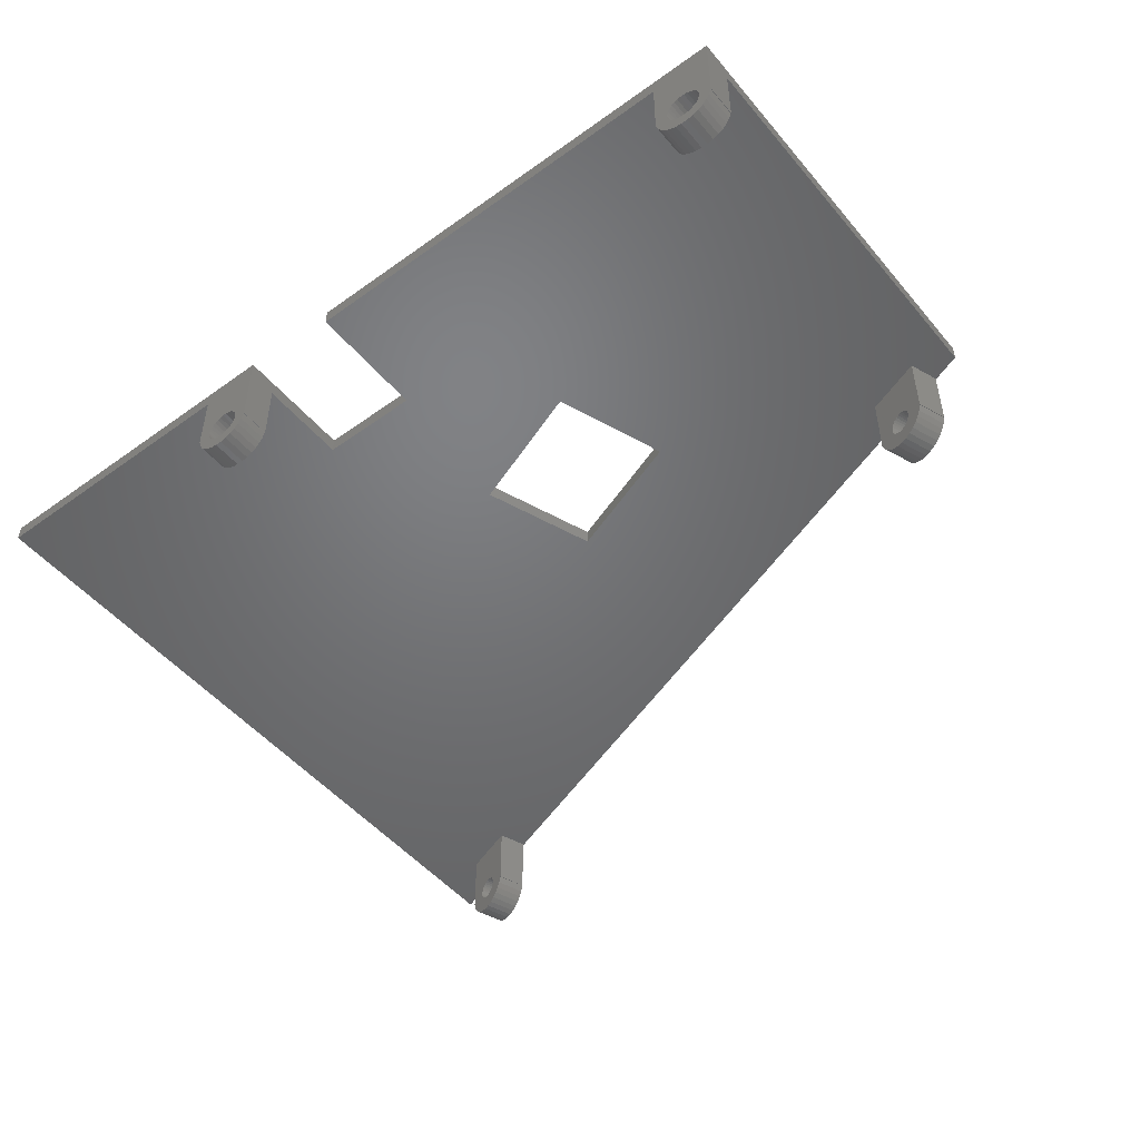
<metadata>
{"format":"stl","ext":"stl","renderer":"f3d","projection":"perspective","resolution":1024,"background":"white","views":[{"elev":-49.8,"azim":-141.7,"up":"+Y"}]}
</metadata>
<code>
# stl→obj: 422 verts, 860 faces
v -45 -6.5 0
v -45 -6.5 3
v -45 1.6 0
v -45 1.11e-16 3
v -45 1.11e-16 41.7
v -45 1.6 41.7
v -44.95 -6.5 0
v -44.95 -6.5 3
v -39 1.11e-16 0
v 1 1.6 0
v -39 -6.5 0
v -40.25 -6 0
v -40.29 -5.636 0
v -39.05 -6.5 0
v -40.29 -6.364 0
v -44.93 -6.624 0
v -44.43 -7.763 0
v -44.74 -7.22 0
v 1 1.11e-16 0
v -40.4 -5.288 0
v -43.71 -6.364 0
v -43.75 -6 0
v -44.01 -8.229 0
v -43.6 -5.288 0
v -43.42 -4.971 0
v -43.6 -6.712 0
v -39.07 -6.624 0
v -40.58 -7.029 0
v -39.26 -7.22 0
v -40.83 -7.301 0
v -39.57 -7.763 0
v -41.12 -7.516 0
v -41.46 -7.664 0
v -39.99 -8.229 0
v -41.82 -7.74 0
v -40.5 -8.598 0
v -41.07 -8.853 0
v -42.88 -7.516 0
v -42.54 -7.664 0
v -42.18 -7.74 0
v -40.4 -6.712 0
v -42.54 -4.336 0
v -42.18 -4.26 0
v -40.58 -4.971 0
v -40.83 -4.699 0
v -41.12 -4.484 0
v -41.46 -4.336 0
v -41.82 -4.26 0
v -42.88 -4.484 0
v -43.17 -4.699 0
v -43.71 -5.636 0
v -43.42 -7.029 0
v -43.17 -7.301 0
v -41.69 -8.984 0
v -42.31 -8.984 0
v -42.93 -8.853 0
v -43.5 -8.598 0
v -15.13 1.6 32.94
v 45 1.6 74.45
v 11 1.6 0
v 45 1.6 0
v 11 1.6 12
v 1 1.6 12
v 2.13 1.6 26.46
v -11.03 1.6 21.67
v -1.974 1.6 37.73
v 45 1.11e-16 74.45
v -39 1.11e-16 3
v 1 1.11e-16 12
v -11.03 1.11e-16 21.67
v -41.11 1.11e-16 39.84
v 11 1.11e-16 3
v 17 1.11e-16 3
v 11 1.11e-16 12
v 45 1.11e-16 0
v 17 1.11e-16 0
v -42.13 1.11e-16 42.66
v -15.13 1.11e-16 32.94
v -1.974 1.11e-16 37.73
v -36.49 1.11e-16 44.71
v -35.47 1.11e-16 41.9
v 33.04 1.11e-16 70.02
v 38.68 1.11e-16 72.08
v 39.71 1.11e-16 69.26
v 2.13 1.11e-16 26.46
v 34.07 1.11e-16 67.21
v -39.05 -6.5 3
v -39 -6.5 3
v -44.93 -6.624 3
v -44.74 -7.22 3
v -44.43 -7.763 3
v -44.01 -8.229 3
v -43.5 -8.598 3
v -43.6 -5.288 3
v -43.42 -4.971 3
v -43.17 -4.699 3
v -42.88 -4.484 3
v -42.54 -4.336 3
v -42.18 -4.26 3
v -41.82 -4.26 3
v -40.58 -4.971 3
v -40.4 -5.288 3
v -39.07 -6.624 3
v -40.83 -4.699 3
v -43.71 -6.364 3
v -42.93 -8.853 3
v -43.75 -6 3
v -43.71 -5.636 3
v -41.82 -7.74 3
v -42.18 -7.74 3
v -41.69 -8.984 3
v -40.83 -7.301 3
v -41.12 -7.516 3
v -40.5 -8.598 3
v -41.46 -4.336 3
v -41.12 -4.484 3
v -40.29 -5.636 3
v -40.25 -6 3
v -39.26 -7.22 3
v -40.29 -6.364 3
v -40.4 -6.712 3
v -39.57 -7.763 3
v -40.58 -7.029 3
v -39.99 -8.229 3
v -41.46 -7.664 3
v -41.07 -8.853 3
v -42.54 -7.664 3
v -42.88 -7.516 3
v -42.31 -8.984 3
v -43.17 -7.301 3
v -43.42 -7.029 3
v -43.6 -6.712 3
v 11 0.5 3
v 11 0.5 0
v 11 -6.5 0
v 11.05 -6.5 0
v 17 -6.5 0
v 16.95 -6.5 0
v 15.71 -6.364 0
v 11.07 -6.624 0
v 11.57 -7.763 0
v 11.26 -7.22 0
v 15.71 -5.636 0
v 15.6 -5.288 0
v 15.42 -4.971 0
v 12.29 -6.364 0
v 12.25 -6 0
v 11.99 -8.229 0
v 12.4 -5.288 0
v 12.58 -4.971 0
v 16.93 -6.624 0
v 15.42 -7.029 0
v 16.74 -7.22 0
v 15.17 -7.301 0
v 16.43 -7.763 0
v 14.88 -7.516 0
v 14.54 -7.664 0
v 16.01 -8.229 0
v 14.18 -7.74 0
v 15.5 -8.598 0
v 14.93 -8.853 0
v 13.12 -7.516 0
v 13.46 -7.664 0
v 13.82 -7.74 0
v 15.6 -6.712 0
v 13.46 -4.336 0
v 13.82 -4.26 0
v 12.4 -6.712 0
v 15.75 -6 0
v 15.17 -4.699 0
v 14.88 -4.484 0
v 14.54 -4.336 0
v 14.18 -4.26 0
v 13.12 -4.484 0
v 12.83 -4.699 0
v 12.29 -5.636 0
v 12.58 -7.029 0
v 12.83 -7.301 0
v 14.31 -8.984 0
v 13.69 -8.984 0
v 13.07 -8.853 0
v 12.5 -8.598 0
v 17 -6.5 3
v 16.95 -6.5 3
v 11 -6.5 3
v 11.05 -6.5 3
v 11.07 -6.624 3
v 11.26 -7.22 3
v 11.57 -7.763 3
v 11.99 -8.229 3
v 12.5 -8.598 3
v 12.4 -5.288 3
v 12.58 -4.971 3
v 12.83 -4.699 3
v 13.12 -4.484 3
v 13.46 -4.336 3
v 13.82 -4.26 3
v 14.18 -4.26 3
v 15.42 -4.971 3
v 15.6 -5.288 3
v 16.93 -6.624 3
v 15.17 -4.699 3
v 12.29 -6.364 3
v 13.07 -8.853 3
v 12.25 -6 3
v 12.29 -5.636 3
v 14.18 -7.74 3
v 13.82 -7.74 3
v 14.31 -8.984 3
v 15.17 -7.301 3
v 14.88 -7.516 3
v 15.5 -8.598 3
v 14.54 -4.336 3
v 14.88 -4.484 3
v 15.71 -5.636 3
v 15.75 -6 3
v 16.74 -7.22 3
v 15.71 -6.364 3
v 15.6 -6.712 3
v 16.43 -7.763 3
v 15.42 -7.029 3
v 16.01 -8.229 3
v 14.54 -7.664 3
v 14.93 -8.853 3
v 13.46 -7.664 3
v 13.12 -7.516 3
v 13.69 -8.984 3
v 12.83 -7.301 3
v 12.58 -7.029 3
v 12.4 -6.712 3
v -42.13 -6.5 42.66
v -41.11 -6.5 39.84
v -41.06 -6.5 39.86
v -35.52 -6.5 41.88
v -35.47 -6.5 41.9
v -37.14 -6.26 41.29
v -41.04 -6.624 39.87
v -40.57 -7.763 40.04
v -40.86 -7.22 39.93
v -39.36 -6.508 40.48
v -39.44 -6.26 40.45
v -40.17 -8.229 40.18
v -39.46 -6 40.44
v -37.21 -6.508 41.26
v -39.24 -6.735 40.52
v -35.53 -6.624 41.87
v -37.34 -6.735 41.22
v -37.5 -6.929 41.16
v -35.71 -7.22 41.81
v -37.7 -7.083 41.08
v -38.16 -7.243 40.91
v -36.01 -7.763 41.7
v -38.41 -7.243 40.83
v -36.4 -8.229 41.56
v -37.92 -7.189 41
v -37.11 -6 41.3
v -38.87 -4.917 40.66
v -38.65 -4.811 40.74
v -37.14 -5.74 41.29
v -37.21 -5.492 41.26
v -37.34 -5.265 41.22
v -37.5 -5.071 41.16
v -37.7 -4.917 41.08
v -37.92 -4.811 41
v -38.16 -4.757 40.91
v -38.41 -4.757 40.83
v -39.07 -5.071 40.58
v -39.24 -5.265 40.52
v -39.36 -5.492 40.48
v -39.44 -5.74 40.45
v -39.07 -6.929 40.58
v -38.87 -7.083 40.66
v -38.65 -7.189 40.74
v -36.88 -8.598 41.38
v -37.42 -8.853 41.19
v -37.99 -8.984 40.98
v -38.58 -8.984 40.76
v -39.16 -8.853 40.55
v -39.7 -8.598 40.36
v -36.49 -6.5 44.71
v -36.54 -6.5 44.7
v -42.08 -6.5 42.68
v -42.07 -6.624 42.69
v -41.89 -7.22 42.75
v -41.59 -7.763 42.86
v -41.2 -8.229 43
v -40.72 -8.598 43.18
v -40.18 -8.853 43.37
v -40.1 -5.071 43.4
v -39.9 -4.917 43.48
v -39.68 -4.811 43.56
v -39.44 -4.757 43.64
v -39.19 -4.757 43.73
v -38.95 -4.811 43.82
v -38.36 -5.265 44.03
v -36.74 -7.22 44.63
v -36.56 -6.624 44.69
v -40.46 -6.26 43.27
v -40.49 -6 43.26
v -40.46 -5.74 43.27
v -40.39 -5.492 43.3
v -40.1 -6.929 43.4
v -40.26 -6.735 43.34
v -39.61 -8.984 43.58
v -39.19 -7.243 43.73
v -39.44 -7.243 43.64
v -38.44 -8.853 44.01
v -40.26 -5.265 43.34
v -38.36 -6.735 44.03
v -38.53 -6.929 43.97
v -37.43 -8.229 44.38
v -38.73 -4.917 43.9
v -38.53 -5.071 43.97
v -38.24 -5.492 44.08
v -38.16 -5.74 44.11
v -38.14 -6 44.12
v -38.16 -6.26 44.11
v -37.03 -7.763 44.52
v -38.24 -6.508 44.08
v -38.73 -7.083 43.9
v -37.9 -8.598 44.2
v -38.95 -7.189 43.82
v -39.68 -7.189 43.56
v -39.9 -7.083 43.48
v -39.02 -8.984 43.8
v -40.39 -6.508 43.3
v 33.04 -6.5 70.02
v 34.07 -6.5 67.21
v 34.12 -6.5 67.22
v 39.66 -6.5 69.24
v 39.71 -6.5 69.26
v 38.04 -6.26 68.65
v 34.13 -6.624 67.23
v 34.61 -7.763 67.4
v 34.31 -7.22 67.29
v 35.82 -6.508 67.84
v 35.74 -6.26 67.81
v 35 -8.229 67.54
v 35.71 -6 67.8
v 37.96 -6.508 68.62
v 35.94 -6.735 67.89
v 39.65 -6.624 69.23
v 37.84 -6.735 68.58
v 37.67 -6.929 68.52
v 39.46 -7.22 69.17
v 37.48 -7.083 68.45
v 37.01 -7.243 68.28
v 39.17 -7.763 69.06
v 36.77 -7.243 68.19
v 38.77 -8.229 68.92
v 37.25 -7.189 68.36
v 38.06 -6 68.66
v 36.3 -4.917 68.02
v 36.53 -4.811 68.1
v 38.04 -5.74 68.65
v 37.96 -5.492 68.62
v 37.84 -5.265 68.58
v 37.67 -5.071 68.52
v 37.48 -4.917 68.45
v 37.25 -4.811 68.36
v 37.01 -4.757 68.28
v 36.77 -4.757 68.19
v 36.1 -5.071 67.95
v 35.94 -5.265 67.89
v 35.82 -5.492 67.84
v 35.74 -5.74 67.81
v 36.1 -6.929 67.95
v 36.3 -7.083 68.02
v 36.53 -7.189 68.1
v 38.3 -8.598 68.74
v 37.76 -8.853 68.55
v 37.18 -8.984 68.34
v 36.59 -8.984 68.12
v 36.02 -8.853 67.91
v 35.48 -8.598 67.72
v 38.68 -6.5 72.08
v 38.63 -6.5 72.06
v 33.09 -6.5 70.04
v 33.1 -6.624 70.05
v 33.29 -7.22 70.11
v 33.58 -7.763 70.22
v 33.98 -8.229 70.36
v 34.45 -8.598 70.54
v 34.99 -8.853 70.73
v 35.08 -5.071 70.76
v 35.27 -4.917 70.84
v 35.5 -4.811 70.92
v 35.74 -4.757 71.01
v 35.98 -4.757 71.1
v 36.23 -4.811 71.18
v 36.81 -5.265 71.4
v 38.44 -7.22 71.99
v 38.62 -6.624 72.05
v 34.71 -6.26 70.63
v 34.69 -6 70.62
v 34.71 -5.74 70.63
v 34.79 -5.492 70.66
v 35.08 -6.929 70.76
v 34.91 -6.735 70.7
v 35.57 -8.984 70.94
v 35.98 -7.243 71.1
v 35.74 -7.243 71.01
v 36.73 -8.853 71.37
v 34.91 -5.265 70.7
v 36.81 -6.735 71.4
v 36.65 -6.929 71.34
v 37.75 -8.229 71.74
v 36.45 -4.917 71.26
v 36.65 -5.071 71.34
v 36.94 -5.492 71.44
v 37.01 -5.74 71.47
v 37.04 -6 71.48
v 37.01 -6.26 71.47
v 38.14 -7.763 71.88
v 36.94 -6.508 71.44
v 36.45 -7.083 71.26
v 37.27 -8.598 71.56
v 36.23 -7.189 71.18
v 35.5 -7.189 70.92
v 35.27 -7.083 70.84
v 36.16 -8.984 71.16
v 34.79 -6.508 70.66
f 1 2 3
f 3 2 4
f 3 4 5
f 3 5 6
f 2 1 7
f 8 2 7
f 1 3 7
f 9 3 10
f 11 12 13
f 7 3 9
f 11 14 15
f 16 17 18
f 9 10 19
f 11 20 9
f 21 7 22
f 23 17 16
f 24 7 25
f 26 7 21
f 15 14 27
f 28 29 30
f 30 31 32
f 11 13 20
f 33 34 35
f 36 37 38
f 36 38 39
f 34 36 40
f 34 40 35
f 31 34 33
f 31 33 32
f 29 31 30
f 15 27 41
f 27 29 28
f 27 28 41
f 42 9 43
f 44 9 20
f 11 15 12
f 45 9 44
f 46 9 45
f 47 9 46
f 48 9 47
f 43 9 48
f 49 9 42
f 50 9 49
f 7 9 50
f 7 50 25
f 7 24 51
f 7 51 22
f 52 7 26
f 53 7 52
f 38 7 53
f 40 36 39
f 7 38 37
f 7 37 54
f 7 54 55
f 7 55 56
f 7 56 57
f 7 57 23
f 7 23 16
f 3 6 10
f 58 6 59
f 60 59 61
f 62 59 60
f 10 6 63
f 64 63 65
f 65 6 58
f 66 58 59
f 63 6 65
f 63 64 59
f 64 66 59
f 63 59 62
f 67 59 6
f 5 67 6
f 5 4 68
f 19 5 68
f 9 19 68
f 19 69 5
f 70 71 5
f 72 73 74
f 73 75 74
f 76 75 73
f 77 67 5
f 78 79 80
f 70 81 71
f 80 67 77
f 82 67 80
f 70 78 81
f 78 80 81
f 69 70 5
f 69 74 70
f 83 84 67
f 75 79 85
f 79 86 80
f 86 82 80
f 83 67 82
f 75 84 79
f 75 67 84
f 71 77 5
f 84 86 79
f 85 74 75
f 85 70 74
f 87 88 4
f 4 2 8
f 89 4 8
f 89 90 4
f 90 91 4
f 91 92 4
f 92 93 4
f 94 95 4
f 96 97 4
f 98 99 4
f 99 100 4
f 101 102 103
f 104 103 4
f 103 87 4
f 88 68 4
f 93 105 4
f 93 106 105
f 105 107 4
f 107 108 4
f 109 110 111
f 112 113 114
f 115 116 4
f 116 104 4
f 101 103 104
f 102 117 103
f 117 118 119
f 118 120 119
f 119 103 117
f 120 121 122
f 123 112 124
f 122 119 120
f 124 122 121
f 125 109 126
f 124 121 123
f 113 125 114
f 114 124 112
f 100 115 4
f 127 128 129
f 126 114 125
f 110 127 111
f 111 126 109
f 97 98 4
f 130 131 106
f 129 111 127
f 106 129 128
f 106 128 130
f 105 106 132
f 131 132 106
f 108 94 4
f 95 96 4
f 7 16 8
f 8 16 89
f 16 18 89
f 89 18 90
f 18 17 90
f 90 17 91
f 17 23 91
f 91 23 92
f 92 23 57
f 93 92 57
f 93 57 56
f 106 93 56
f 106 56 55
f 129 106 55
f 129 55 54
f 111 129 54
f 111 54 37
f 126 111 37
f 126 37 36
f 114 126 36
f 114 36 34
f 124 114 34
f 124 34 31
f 122 124 31
f 122 31 29
f 119 122 29
f 119 29 27
f 103 119 27
f 103 27 14
f 87 103 14
f 87 14 11
f 88 87 11
f 88 11 9
f 68 88 9
f 10 63 69
f 19 10 69
f 51 108 107
f 22 51 107
f 107 105 21
f 22 107 21
f 24 94 108
f 51 24 108
f 25 95 94
f 24 25 94
f 50 96 95
f 25 50 95
f 49 97 96
f 50 49 96
f 42 98 97
f 49 42 97
f 43 99 98
f 42 43 98
f 48 100 99
f 43 48 99
f 47 115 100
f 48 47 100
f 46 116 115
f 47 46 115
f 45 104 116
f 46 45 116
f 101 104 44
f 44 104 45
f 102 101 20
f 20 101 44
f 117 102 13
f 13 102 20
f 118 117 12
f 12 117 13
f 118 12 120
f 120 12 15
f 120 15 121
f 121 15 41
f 121 41 123
f 123 41 28
f 123 28 112
f 112 28 30
f 112 30 113
f 113 30 32
f 113 32 125
f 125 32 33
f 125 33 109
f 109 33 35
f 109 35 110
f 110 35 40
f 110 40 127
f 127 40 39
f 127 39 128
f 128 39 38
f 128 38 130
f 130 38 53
f 131 130 53
f 52 131 53
f 132 131 52
f 26 132 52
f 105 132 26
f 21 105 26
f 62 74 63
f 63 74 69
f 72 74 133
f 133 74 62
f 133 62 60
f 133 60 134
f 135 134 136
f 136 134 60
f 76 60 61
f 136 60 76
f 137 138 139
f 140 141 142
f 76 61 75
f 137 143 144
f 137 145 76
f 146 136 147
f 148 141 140
f 149 136 150
f 139 138 151
f 152 153 154
f 154 155 156
f 137 144 145
f 157 158 159
f 160 161 162
f 160 162 163
f 158 160 164
f 158 164 159
f 155 158 157
f 155 157 156
f 153 155 154
f 139 151 165
f 151 153 152
f 151 152 165
f 166 76 167
f 168 136 146
f 137 169 143
f 170 76 145
f 137 139 169
f 171 76 170
f 172 76 171
f 173 76 172
f 167 76 173
f 174 76 166
f 175 76 174
f 136 76 175
f 136 175 150
f 136 149 176
f 136 176 147
f 177 136 168
f 178 136 177
f 162 136 178
f 164 160 163
f 136 162 161
f 136 161 179
f 136 179 180
f 136 180 181
f 136 181 182
f 136 182 148
f 136 148 140
f 67 75 61
f 59 67 61
f 66 79 58
f 58 79 78
f 70 65 58
f 78 70 58
f 64 85 66
f 66 85 79
f 85 64 65
f 70 85 65
f 183 137 76
f 73 183 76
f 184 183 72
f 72 185 186
f 187 72 186
f 187 188 72
f 188 189 72
f 189 190 72
f 190 191 72
f 192 193 72
f 194 195 72
f 196 197 72
f 197 198 72
f 199 200 201
f 202 201 72
f 201 184 72
f 183 73 72
f 191 203 72
f 191 204 203
f 203 205 72
f 205 206 72
f 207 208 209
f 210 211 212
f 213 214 72
f 214 202 72
f 199 201 202
f 200 215 201
f 215 216 217
f 216 218 217
f 217 201 215
f 218 219 220
f 221 210 222
f 220 217 218
f 222 220 219
f 223 207 224
f 222 219 221
f 211 223 212
f 212 222 210
f 198 213 72
f 225 226 227
f 224 212 223
f 208 225 209
f 209 224 207
f 195 196 72
f 228 229 204
f 227 209 225
f 204 227 226
f 204 226 228
f 203 204 230
f 229 230 204
f 206 192 72
f 193 194 72
f 135 185 134
f 134 185 72
f 134 72 133
f 231 77 232
f 232 77 71
f 232 71 233
f 233 71 81
f 234 81 235
f 236 81 234
f 237 238 239
f 240 233 241
f 242 238 237
f 233 243 241
f 236 234 244
f 245 233 240
f 244 246 247
f 248 249 250
f 251 252 253
f 252 254 253
f 255 252 251
f 249 252 255
f 249 255 250
f 246 249 248
f 246 248 247
f 234 246 244
f 256 81 236
f 257 81 258
f 259 81 256
f 260 81 259
f 261 81 260
f 262 81 261
f 263 81 262
f 264 81 263
f 265 81 264
f 266 81 265
f 258 81 266
f 233 81 257
f 233 257 267
f 233 267 268
f 233 268 269
f 233 269 270
f 233 270 243
f 271 233 245
f 272 233 271
f 253 254 273
f 233 272 273
f 233 273 254
f 233 254 274
f 233 274 275
f 233 275 276
f 233 276 277
f 233 277 278
f 233 278 279
f 233 279 242
f 233 242 237
f 80 280 235
f 81 80 235
f 281 280 77
f 77 231 282
f 283 77 282
f 283 284 77
f 284 285 77
f 285 286 77
f 286 287 77
f 287 288 77
f 289 290 77
f 290 291 77
f 292 293 77
f 293 294 77
f 295 296 77
f 296 297 77
f 297 281 77
f 280 80 77
f 288 298 77
f 298 299 77
f 300 301 77
f 302 303 304
f 305 306 307
f 308 289 77
f 309 310 311
f 291 292 77
f 294 312 77
f 312 313 77
f 314 315 296
f 313 295 77
f 316 317 318
f 318 296 315
f 319 309 311
f 318 315 316
f 311 318 317
f 310 320 321
f 311 317 319
f 322 305 307
f 321 311 310
f 307 321 320
f 323 324 325
f 307 320 322
f 306 323 325
f 325 307 306
f 295 314 296
f 303 326 304
f 304 325 324
f 304 324 302
f 301 308 77
f 288 326 298
f 288 304 326
f 299 300 77
f 327 82 328
f 328 82 86
f 328 86 329
f 329 86 84
f 330 84 331
f 332 84 330
f 333 334 335
f 336 329 337
f 338 334 333
f 329 339 337
f 332 330 340
f 341 329 336
f 340 342 343
f 344 345 346
f 347 348 349
f 348 350 349
f 351 348 347
f 345 348 351
f 345 351 346
f 342 345 344
f 342 344 343
f 330 342 340
f 352 84 332
f 353 84 354
f 355 84 352
f 356 84 355
f 357 84 356
f 358 84 357
f 359 84 358
f 360 84 359
f 361 84 360
f 362 84 361
f 354 84 362
f 329 84 353
f 329 353 363
f 329 363 364
f 329 364 365
f 329 365 366
f 329 366 339
f 367 329 341
f 368 329 367
f 349 350 369
f 329 368 369
f 329 369 350
f 329 350 370
f 329 370 371
f 329 371 372
f 329 372 373
f 329 373 374
f 329 374 375
f 329 375 338
f 329 338 333
f 83 376 331
f 84 83 331
f 377 376 82
f 82 327 378
f 379 82 378
f 379 380 82
f 380 381 82
f 381 382 82
f 382 383 82
f 383 384 82
f 385 386 82
f 386 387 82
f 388 389 82
f 389 390 82
f 391 392 82
f 392 393 82
f 393 377 82
f 376 83 82
f 384 394 82
f 394 395 82
f 396 397 82
f 398 399 400
f 401 402 403
f 404 385 82
f 405 406 407
f 387 388 82
f 390 408 82
f 408 409 82
f 410 411 392
f 409 391 82
f 412 413 414
f 414 392 411
f 415 405 407
f 414 411 412
f 407 414 413
f 406 416 417
f 407 413 415
f 418 401 403
f 417 407 406
f 403 417 416
f 419 420 421
f 403 416 418
f 402 419 421
f 421 403 402
f 391 410 392
f 399 422 400
f 400 421 420
f 400 420 398
f 397 404 82
f 384 422 394
f 384 400 422
f 395 396 82
f 185 135 136
f 186 185 136
f 136 140 186
f 186 140 187
f 140 142 187
f 187 142 188
f 142 141 188
f 188 141 189
f 141 148 189
f 189 148 190
f 190 148 182
f 191 190 182
f 191 182 181
f 204 191 181
f 204 181 180
f 227 204 180
f 227 180 179
f 209 227 179
f 209 179 161
f 224 209 161
f 224 161 160
f 212 224 160
f 212 160 158
f 222 212 158
f 222 158 155
f 220 222 155
f 220 155 153
f 217 220 153
f 217 153 151
f 201 217 151
f 201 151 138
f 184 201 138
f 184 138 137
f 183 184 137
f 176 206 205
f 147 176 205
f 205 203 146
f 147 205 146
f 149 192 206
f 176 149 206
f 150 193 192
f 149 150 192
f 175 194 193
f 150 175 193
f 174 195 194
f 175 174 194
f 166 196 195
f 174 166 195
f 167 197 196
f 166 167 196
f 173 198 197
f 167 173 197
f 172 213 198
f 173 172 198
f 171 214 213
f 172 171 213
f 170 202 214
f 171 170 214
f 199 202 145
f 145 202 170
f 200 199 144
f 144 199 145
f 215 200 143
f 143 200 144
f 216 215 169
f 169 215 143
f 216 169 218
f 218 169 139
f 218 139 219
f 219 139 165
f 219 165 221
f 221 165 152
f 221 152 210
f 210 152 154
f 210 154 211
f 211 154 156
f 211 156 223
f 223 156 157
f 223 157 207
f 207 157 159
f 207 159 208
f 208 159 164
f 208 164 225
f 225 164 163
f 225 163 226
f 226 163 162
f 226 162 228
f 228 162 178
f 229 228 178
f 177 229 178
f 230 229 177
f 168 230 177
f 203 230 168
f 146 203 168
f 282 231 232
f 233 282 232
f 282 233 283
f 283 233 237
f 283 237 284
f 284 237 239
f 284 239 285
f 285 239 238
f 285 238 286
f 286 238 242
f 287 286 242
f 279 287 242
f 288 287 279
f 278 288 279
f 304 288 278
f 277 304 278
f 325 304 277
f 276 325 277
f 307 325 276
f 275 307 276
f 321 307 275
f 274 321 275
f 311 321 274
f 254 311 274
f 318 311 254
f 252 318 254
f 296 318 252
f 249 296 252
f 297 296 249
f 246 297 249
f 281 297 246
f 234 281 246
f 280 281 234
f 235 280 234
f 243 270 300
f 299 243 300
f 298 241 243
f 299 298 243
f 270 269 301
f 300 270 301
f 269 268 308
f 301 269 308
f 268 267 289
f 308 268 289
f 267 257 290
f 289 267 290
f 257 258 291
f 290 257 291
f 258 266 292
f 291 258 292
f 266 265 293
f 292 266 293
f 265 264 294
f 293 265 294
f 264 263 312
f 294 264 312
f 263 262 313
f 312 263 313
f 261 295 262
f 262 295 313
f 260 314 261
f 261 314 295
f 259 315 260
f 260 315 314
f 256 316 259
f 259 316 315
f 256 236 316
f 316 236 317
f 236 244 317
f 317 244 319
f 244 247 319
f 319 247 309
f 247 248 309
f 309 248 310
f 248 250 310
f 310 250 320
f 250 255 320
f 320 255 322
f 255 251 322
f 322 251 305
f 251 253 305
f 305 253 306
f 253 273 306
f 306 273 323
f 273 272 323
f 323 272 324
f 272 271 324
f 324 271 302
f 302 271 245
f 303 302 245
f 303 245 240
f 326 303 240
f 326 240 241
f 298 326 241
f 378 327 328
f 329 378 328
f 378 329 379
f 379 329 333
f 379 333 380
f 380 333 335
f 380 335 381
f 381 335 334
f 381 334 382
f 382 334 338
f 383 382 338
f 375 383 338
f 384 383 375
f 374 384 375
f 400 384 374
f 373 400 374
f 421 400 373
f 372 421 373
f 403 421 372
f 371 403 372
f 417 403 371
f 370 417 371
f 407 417 370
f 350 407 370
f 414 407 350
f 348 414 350
f 392 414 348
f 345 392 348
f 393 392 345
f 342 393 345
f 377 393 342
f 330 377 342
f 376 377 330
f 331 376 330
f 339 366 396
f 395 339 396
f 394 337 339
f 395 394 339
f 366 365 397
f 396 366 397
f 365 364 404
f 397 365 404
f 364 363 385
f 404 364 385
f 363 353 386
f 385 363 386
f 353 354 387
f 386 353 387
f 354 362 388
f 387 354 388
f 362 361 389
f 388 362 389
f 361 360 390
f 389 361 390
f 360 359 408
f 390 360 408
f 359 358 409
f 408 359 409
f 357 391 358
f 358 391 409
f 356 410 357
f 357 410 391
f 355 411 356
f 356 411 410
f 352 412 355
f 355 412 411
f 352 332 412
f 412 332 413
f 332 340 413
f 413 340 415
f 340 343 415
f 415 343 405
f 343 344 405
f 405 344 406
f 344 346 406
f 406 346 416
f 346 351 416
f 416 351 418
f 351 347 418
f 418 347 401
f 347 349 401
f 401 349 402
f 349 369 402
f 402 369 419
f 369 368 419
f 419 368 420
f 368 367 420
f 420 367 398
f 398 367 341
f 399 398 341
f 399 341 336
f 422 399 336
f 422 336 337
f 394 422 337

</code>
